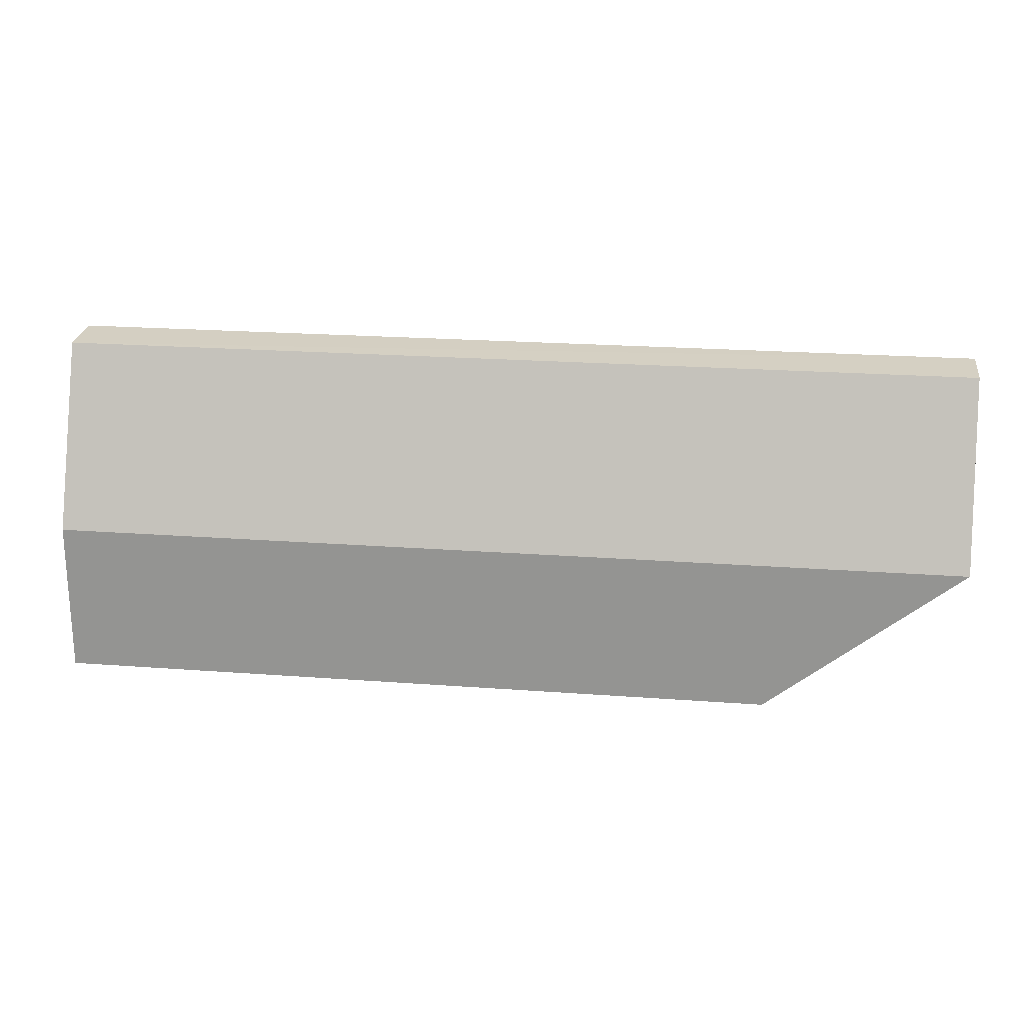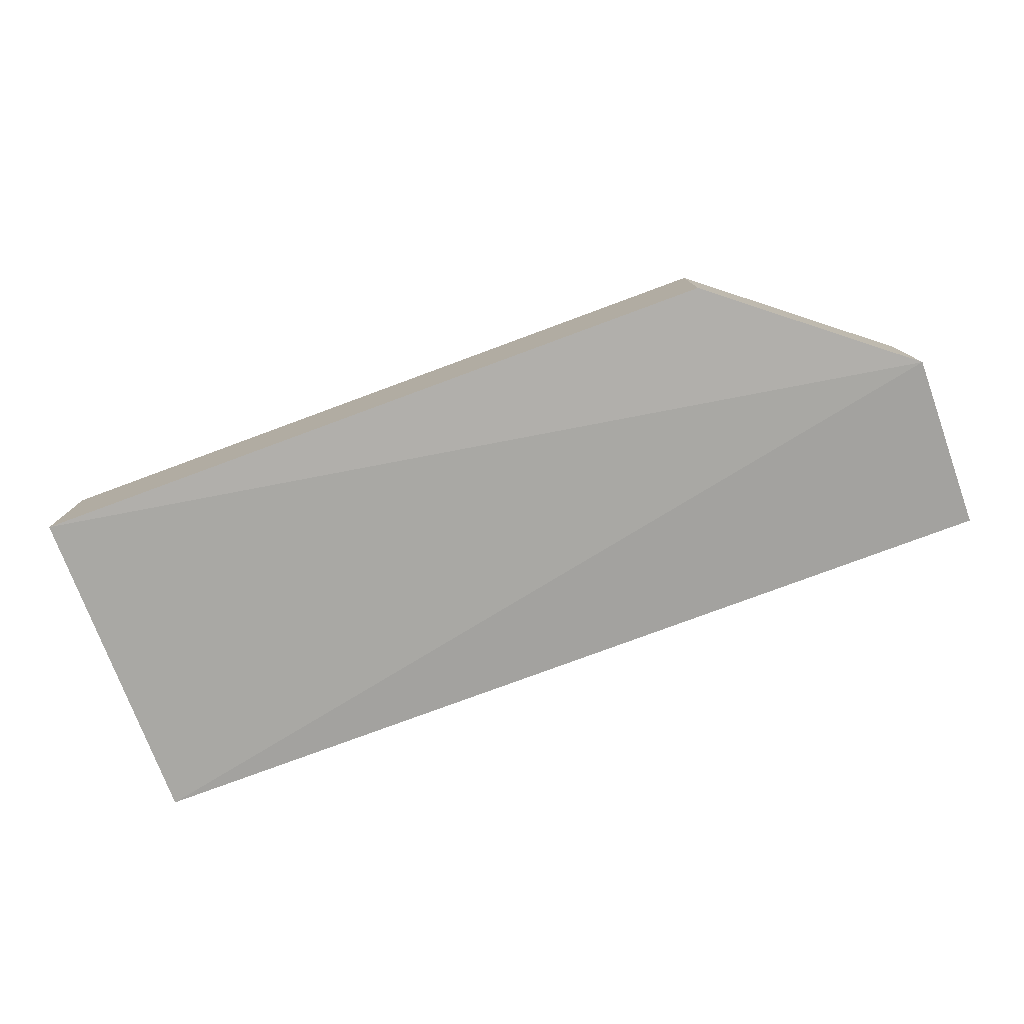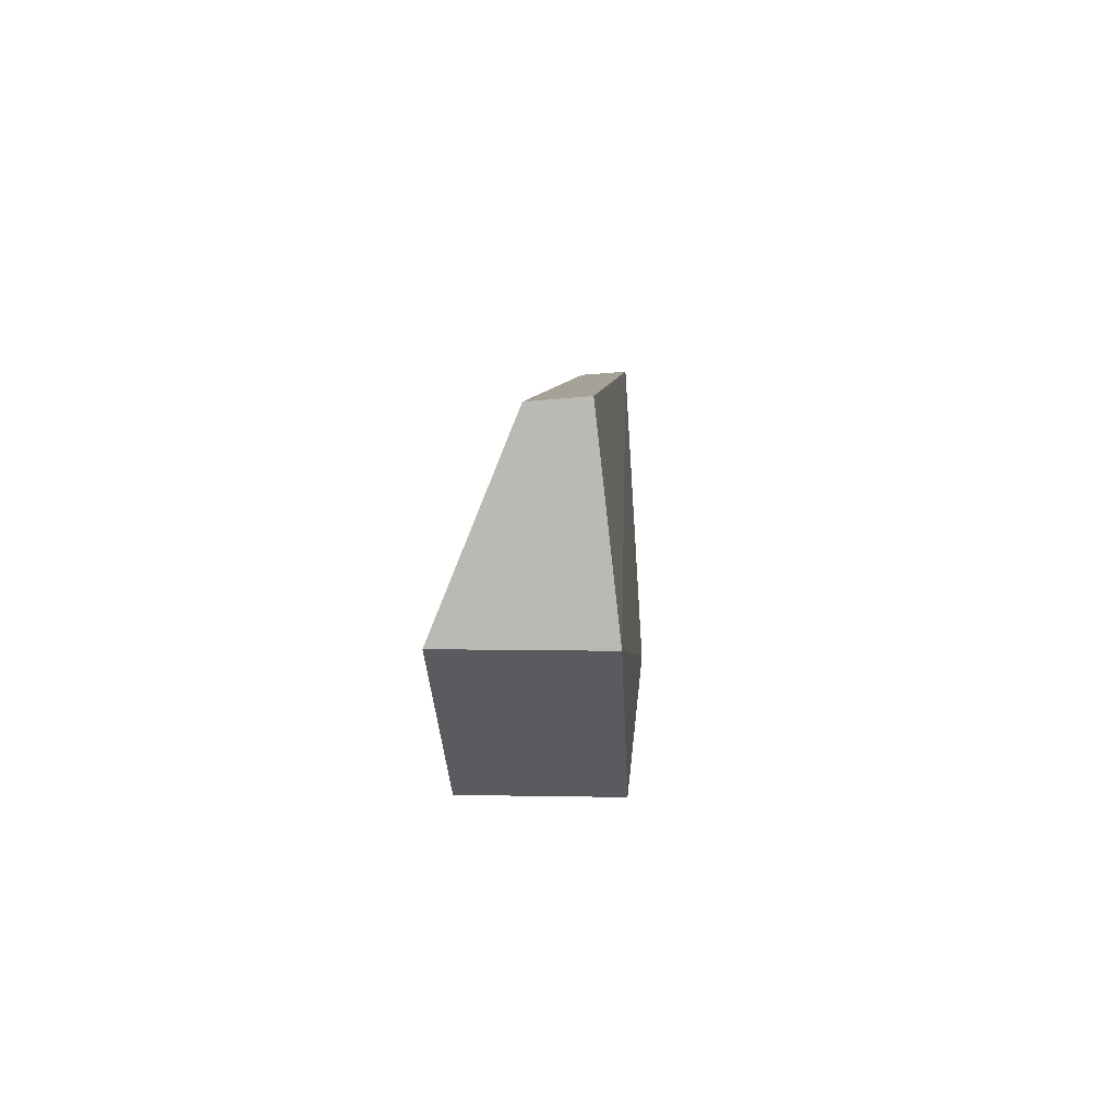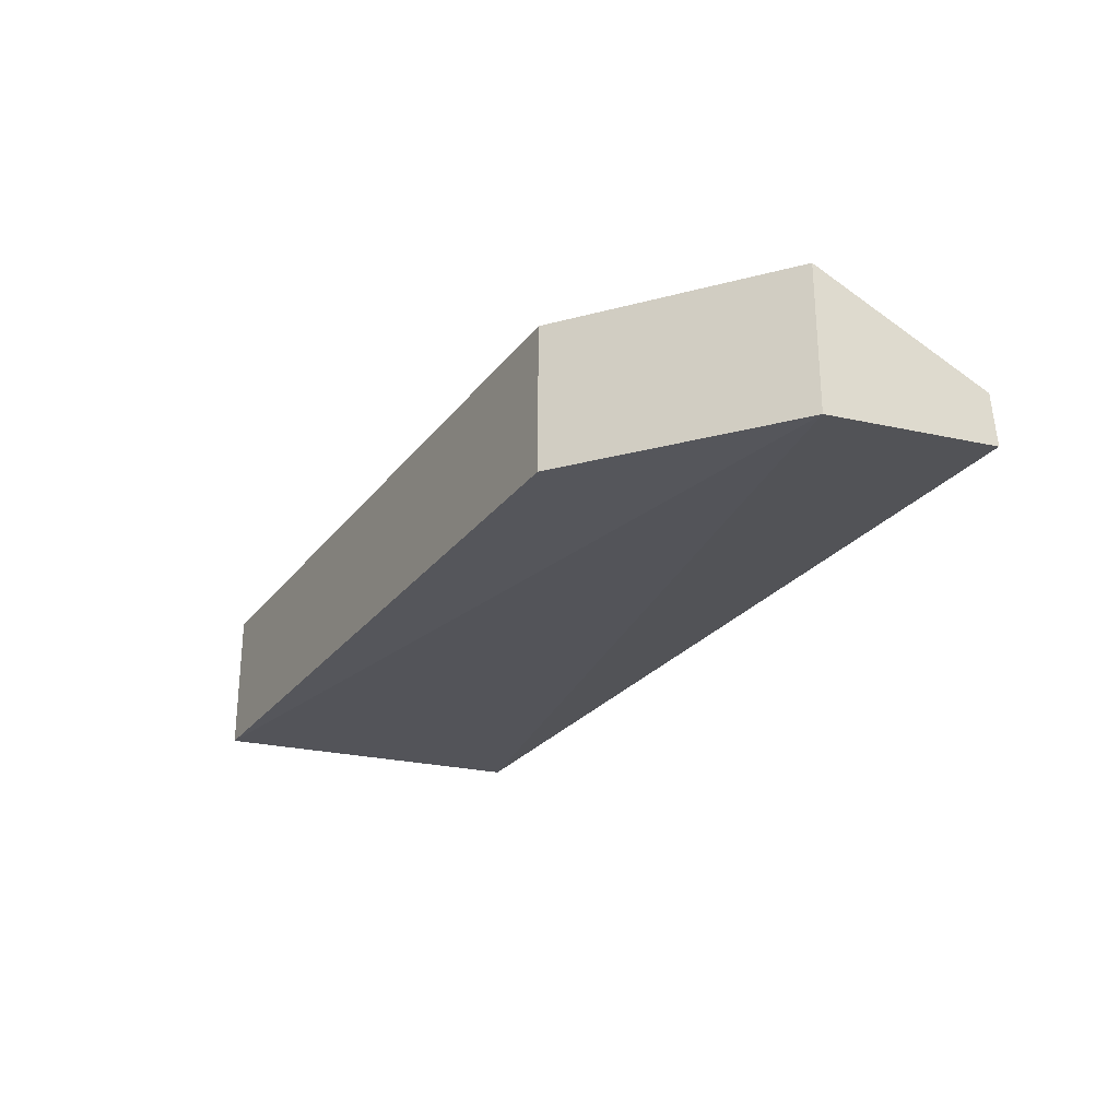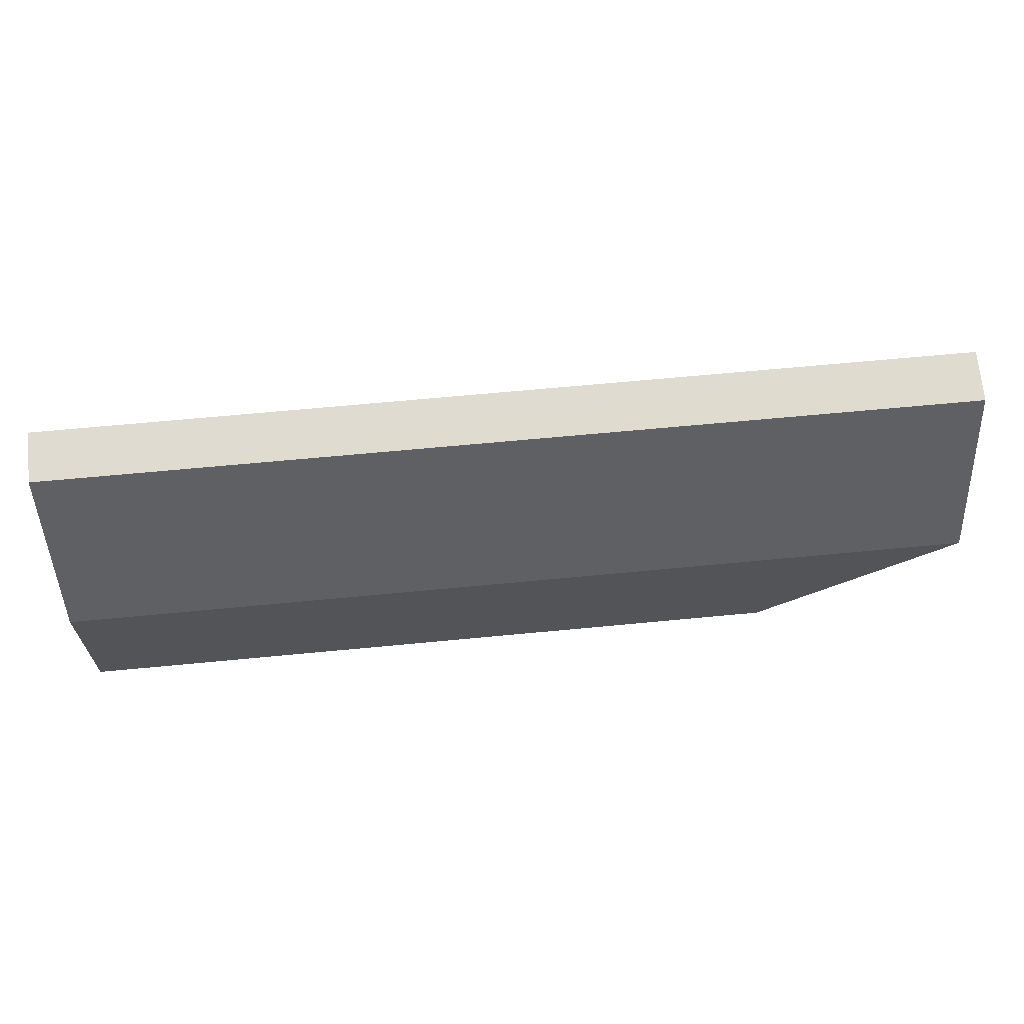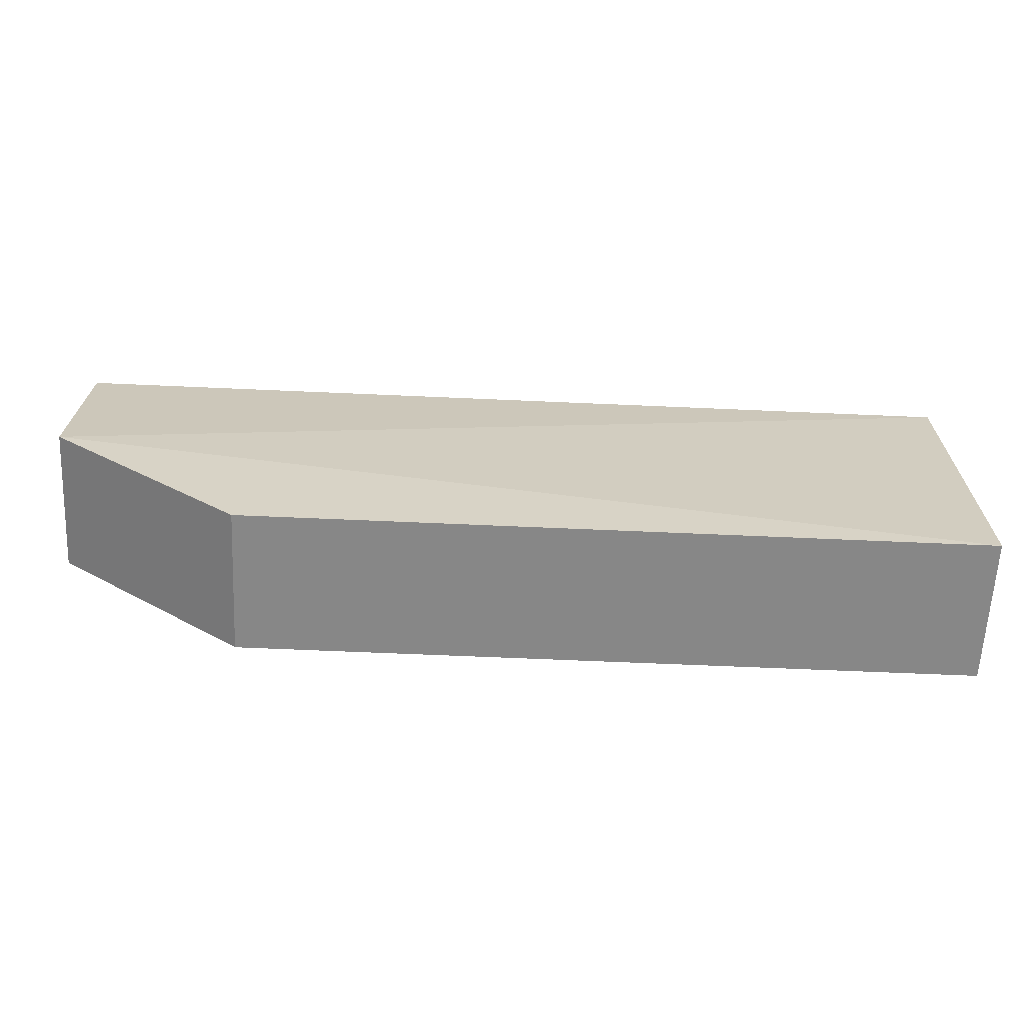
<metadata>
{"format":"obj","ext":"obj","renderer":"f3d","projection":"perspective","resolution":1024,"background":"white","views":[{"elev":21.6,"azim":-172.4,"up":"+Z"},{"elev":-78.3,"azim":-159.7,"up":"+Y"},{"elev":6.4,"azim":-86.7,"up":"+Z"},{"elev":-26.2,"azim":-119.0,"up":"+Y"},{"elev":65.8,"azim":174.5,"up":"+Z"},{"elev":-62.5,"azim":-2.6,"up":"+Z"}]}
</metadata>
<code>
v 0.2543 0.5757 0.1277
v 0.2543 0.5588 0.129
v 0.2543 0.552 0.01762
v 0.01433 0.6 0.01762
v -0.04967 0.5589 0.1291
v 0.2543 0.6 0.01762
v -0.04967 0.6 0.06826
v -0.04967 0.552 0.06826
v -0.04967 0.5758 0.1277
v 0.2543 0.6 0.06826
v 0.01433 0.552 0.01762
f 1 2 3
f 5 2 1
f 6 1 3
f 6 3 4
f 8 3 2
f 8 2 5
f 8 7 4
f 8 5 7
f 9 7 5
f 9 5 1
f 10 1 6
f 10 6 4
f 10 4 7
f 10 9 1
f 10 7 9
f 11 8 4
f 11 4 3
f 11 3 8

</code>
